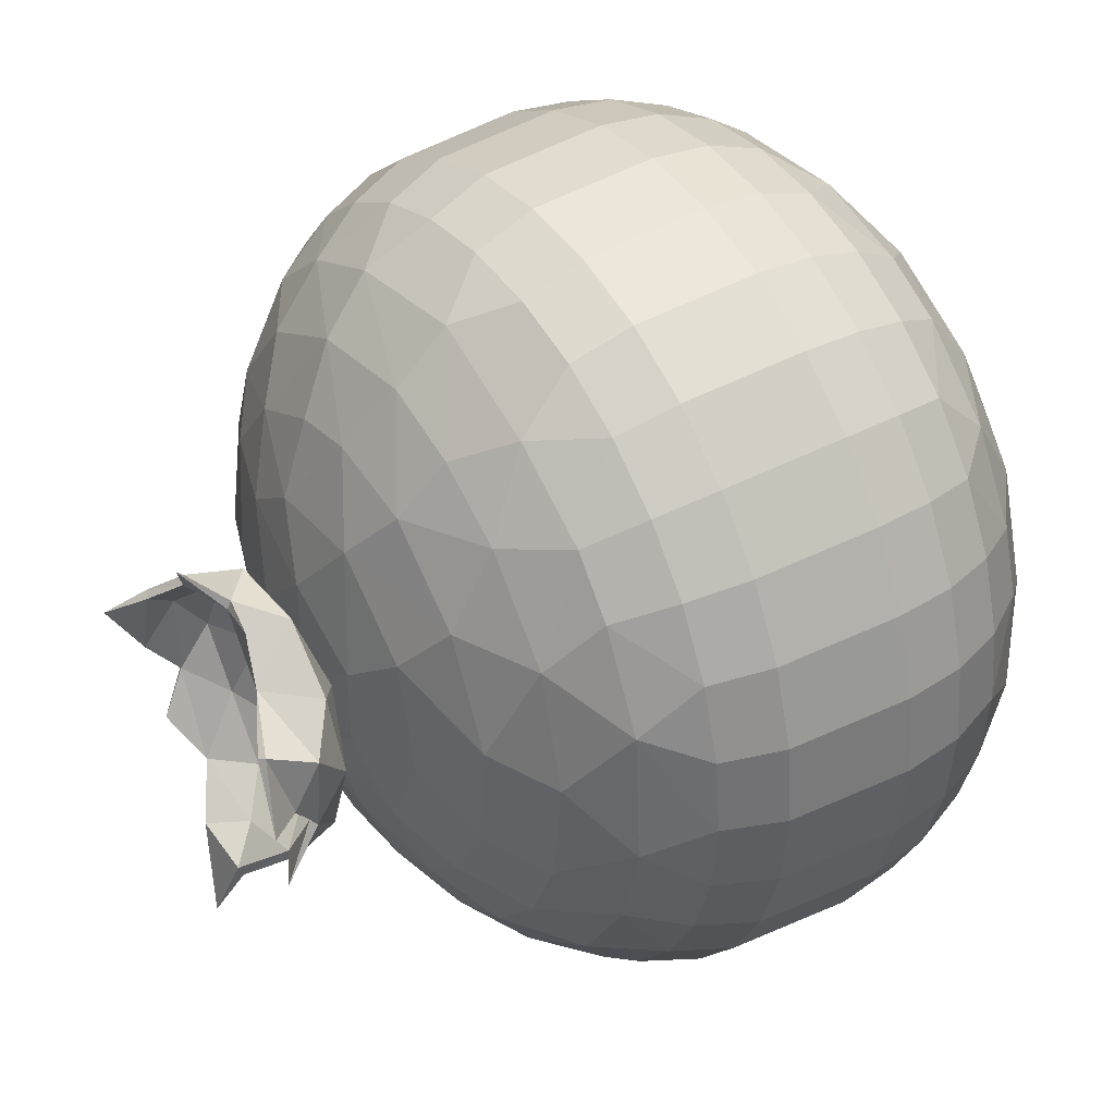
<metadata>
{"format":"obj","ext":"obj","renderer":"f3d","projection":"perspective","resolution":1024,"background":"white","views":[{"elev":40.1,"azim":-123.2,"up":"+Z"}]}
</metadata>
<code>
o cactus2_Sphere
v 0 0.2722 0.2778
v 0 0.102 0.4619
v 0 0.0308 0.4904
v 0 -0.1206 0.5
v 0 -0.1946 0.4904
v 0.02888 -0.4364 0.2768
v -0.03502 0.2235 0.3556
v -0.04117 0.1649 0.418
v -0.09012 0.102 0.4531
v -0.09567 0.0308 0.481
v -0.09755 -0.1206 0.4904
v -0.09567 -0.1946 0.481
v -0.09012 -0.2658 0.4531
v -0.04079 -0.3323 0.4141
v -0.05419 -0.436 0.2724
v -0 -0.4927 0.09819
v 0.01686 0.3294 0.1003
v -0.057 0.3072 0.1879
v -0.1353 0.225 0.3266
v -0.1768 0.102 0.4268
v -0.1877 0.0308 0.4531
v -0.1913 -0.1206 0.4619
v -0.1877 -0.1946 0.4531
v -0.1768 -0.2658 0.4268
v -0.1591 -0.3313 0.3841
v -0.1052 -0.3884 0.3402
v -0.1121 0.2724 0.2573
v -0.1923 0.1703 0.3675
v -0.2566 0.102 0.3841
v -0.2724 0.0308 0.4077
v -0.2778 -0.1206 0.4157
v -0.2724 -0.1946 0.4077
v -0.2566 -0.2658 0.3841
v -0.231 -0.3313 0.3457
v -0.1298 -0.4364 0.2462
v -0.08901 -0.4712 0.1699
v -0.2164 0.273 0.1739
v -0.2244 0.2257 0.2734
v -0.294 0.1675 0.294
v -0.3266 0.102 0.3266
v -0.3468 0.0308 0.3468
v -0.3536 -0.1206 0.3536
v -0.3468 -0.1946 0.3468
v -0.3266 -0.2658 0.3266
v -0.2244 -0.3894 0.2734
v -0.3457 0.1675 0.231
v -0.3841 0.102 0.2566
v -0.4077 0.0308 0.2724
v -0.4157 -0.1206 0.2778
v -0.4077 -0.1946 0.2724
v -0.3841 -0.2658 0.2566
v -0.3262 -0.3306 0.2613
v -0.2135 -0.4358 0.1799
v -0.1588 -0.4711 0.1107
v -0.1615 0.3076 0.1051
v -0.3131 0.2246 0.1695
v -0.4268 0.102 0.1768
v -0.4531 0.0308 0.1877
v -0.4619 -0.1206 0.1913
v -0.4531 -0.1946 0.1877
v -0.4268 -0.2658 0.1768
v -0.3841 -0.3313 0.1591
v -0.313 -0.3895 0.1673
v -0.4014 0.1668 0.1166
v -0.4531 0.102 0.09012
v -0.481 0.0308 0.09567
v -0.4904 -0.1206 0.09755
v -0.481 -0.1946 0.09567
v -0.4531 -0.2658 0.09012
v -0.4077 -0.3313 0.08111
v -0.2673 -0.4358 0.08244
v -0.07866 -0.493 0.06455
v -0.08871 0.3292 0.04741
v -0.2762 0.2724 0.04972
v -0.3526 0.2259 0.03322
v -0.4619 0.102 -0
v -0.4904 0.0308 -0
v -0.5 -0.1206 -0
v -0.4904 -0.1946 -0
v -0.4619 -0.2658 -0
v -0.414 -0.3322 -0.04811
v -0.352 -0.3894 0.03467
v -0.1907 -0.4711 0.02216
v -0.4145 0.1687 -0.04211
v -0.4531 0.102 -0.09012
v -0.481 0.0308 -0.09567
v -0.4904 -0.1206 -0.09755
v -0.481 -0.1946 -0.09567
v -0.4531 -0.2658 -0.09012
v -0.3468 -0.3888 -0.06897
v -0.276 -0.4368 -0.02515
v -0.09431 -0.4927 -0.03135
v -0.1923 0.308 -0.0217
v -0.2658 0.2726 -0.08233
v -0.3382 0.2268 -0.09959
v -0.3841 0.1675 -0.1591
v -0.4268 0.102 -0.1768
v -0.4531 0.0308 -0.1877
v -0.4619 -0.1206 -0.1913
v -0.4531 -0.1946 -0.1877
v -0.4268 -0.2658 -0.1768
v -0.3155 -0.3884 -0.1637
v -0.2566 -0.436 -0.1063
v -0.08813 0.3289 -0.04711
v -0.294 0.225 -0.1964
v -0.3841 0.102 -0.2566
v -0.4077 0.0308 -0.2724
v -0.4157 -0.1206 -0.2778
v -0.4077 -0.1946 -0.2724
v -0.3841 -0.2658 -0.2566
v -0.3641 -0.3341 -0.1987
v -0.18 -0.4713 -0.06936
v -0.2155 0.273 -0.1743
v -0.3175 0.1685 -0.27
v -0.3266 0.102 -0.3266
v -0.3468 0.0308 -0.3468
v -0.3536 -0.1206 -0.3536
v -0.3468 -0.1946 -0.3468
v -0.3266 -0.2658 -0.3266
v -0.294 -0.3313 -0.294
v -0.2121 -0.4363 -0.1804
v -0.1366 0.3078 -0.1345
v -0.1543 0.2722 -0.231
v -0.2235 0.2259 -0.2747
v -0.2566 0.102 -0.3841
v -0.2724 0.0308 -0.4077
v -0.2778 -0.1206 -0.4157
v -0.2724 -0.1946 -0.4077
v -0.2566 -0.2658 -0.3841
v -0.2295 -0.3894 -0.2699
v 0 -0.4999 -0
v -0.1353 0.225 -0.3266
v -0.1927 0.1668 -0.3709
v -0.1768 0.102 -0.4268
v -0.1877 0.0308 -0.4531
v -0.1913 -0.1206 -0.4619
v -0.1877 -0.1946 -0.4531
v -0.1768 -0.2658 -0.4268
v -0.19 -0.3322 -0.3709
v -0.1289 -0.4368 -0.2454
v -0.05893 0.3073 -0.1827
v -0.07852 0.273 -0.2658
v -0.08111 0.1675 -0.4077
v -0.09012 0.102 -0.4531
v -0.09567 0.0308 -0.481
v -0.09755 -0.1206 -0.4904
v -0.09567 -0.1946 -0.481
v -0.09012 -0.2658 -0.4531
v -0.1088 -0.3894 -0.3372
v -0.09612 -0.4717 -0.1683
v -0.02633 0.3289 -0.09583
v -0.03444 0.2279 -0.3496
v 0 0.1675 -0.4157
v -0 0.102 -0.4619
v 0 0.0308 -0.4904
v 0 -0.1206 -0.5
v 0 -0.1946 -0.4904
v -0 -0.2658 -0.4619
v -0.03357 -0.3322 -0.4154
v 0 -0.3888 -0.3536
v 0.01821 -0.471 -0.1918
v 0.02376 0.272 -0.2782
v 0.06897 0.225 -0.3468
v 0.09012 0.102 -0.4531
v 0.09567 0.0308 -0.481
v 0.09755 -0.1206 -0.4904
v 0.09567 -0.1946 -0.481
v 0.09012 -0.2658 -0.4531
v -0.005123 -0.4361 -0.2806
v -0.02653 -0.493 -0.09761
v 0.1063 0.2722 -0.2566
v 0.1279 0.1685 -0.3966
v 0.1768 0.102 -0.4268
v 0.1877 0.0308 -0.4531
v 0.1913 -0.1206 -0.4619
v 0.1877 -0.1946 -0.4531
v 0.1768 -0.2658 -0.4268
v 0.1279 -0.3322 -0.3966
v 0.09898 -0.3884 -0.3414
v 0.05558 0.3076 -0.1872
v 0.1687 0.2268 -0.3095
v 0.2566 0.102 -0.3841
v 0.2724 0.0308 -0.4077
v 0.2778 -0.1206 -0.4157
v 0.2724 -0.1946 -0.4077
v 0.2566 -0.2658 -0.3841
v 0.231 -0.3313 -0.3457
v 0 0.3361 -0
v 0.1743 0.273 -0.2155
v 0.27 0.1685 -0.3175
v 0.3266 0.102 -0.3266
v 0.3468 0.0308 -0.3468
v 0.3536 -0.1206 -0.3536
v 0.3468 -0.1946 -0.3468
v 0.3266 -0.2658 -0.3266
v 0.2214 -0.3906 -0.275
v 0.1493 -0.437 -0.236
v 0.1094 -0.4716 -0.1579
v 0.06506 -0.4927 -0.07513
v 0.2728 0.2259 -0.2258
v 0.3457 0.1675 -0.231
v 0.3841 0.102 -0.2566
v 0.4077 0.0308 -0.2724
v 0.4157 -0.1206 -0.2778
v 0.4077 -0.1946 -0.2724
v 0.3841 -0.2658 -0.2566
v 0.3262 -0.3306 -0.2613
v 0.294 -0.3888 -0.1964
v 0.07159 0.3294 -0.07159
v 0.1615 0.3078 -0.104
v 0.2432 0.2725 -0.1356
v 0.3266 0.225 -0.1353
v 0.4268 0.102 -0.1768
v 0.4531 0.0308 -0.1877
v 0.4619 -0.1206 -0.1913
v 0.4531 -0.1946 -0.1877
v 0.4268 -0.2658 -0.1768
v 0.3841 -0.3313 -0.1591
v 0.2432 -0.4363 -0.1356
v 0.4014 0.1668 -0.1166
v 0.4531 0.102 -0.09012
v 0.481 0.0308 -0.09567
v 0.4904 -0.1206 -0.09755
v 0.481 -0.1946 -0.09567
v 0.4531 -0.2658 -0.09012
v 0.3385 -0.3894 -0.1027
v 0.2724 -0.436 -0.05419
v 0.3523 0.2259 -0.03621
v 0.4157 0.1675 -0
v 0.4619 0.102 -0
v 0.4904 0.0308 -0
v 0.5 -0.1206 -0
v 0.4904 -0.1946 -0
v 0.4619 -0.2658 -0
v 0.4154 -0.3322 -0.03357
v 0.3536 -0.3888 -0
v 0.1869 -0.4717 -0.051
v 0.2792 0.2732 -0.006946
v 0.3468 0.225 0.06897
v 0.3966 0.1685 0.1279
v 0.4531 0.102 0.09012
v 0.481 0.0308 0.09567
v 0.4904 -0.1206 0.09755
v 0.481 -0.1946 0.09567
v 0.4531 -0.2658 0.09012
v 0.276 -0.4368 0.02515
v 0.09843 -0.4928 -0.009695
v 0.1933 0.3076 0.02342
v 0.4268 0.102 0.1768
v 0.4531 0.0308 0.1877
v 0.4619 -0.1206 0.1913
v 0.4531 -0.1946 0.1877
v 0.4268 -0.2658 0.1768
v 0.3966 -0.3322 0.1279
v 0.3393 -0.3897 0.1014
v 0.09563 0.3289 0.02901
v 0.2478 0.2725 0.1269
v 0.3095 0.2268 0.1687
v 0.3841 0.102 0.2566
v 0.4077 0.0308 0.2724
v 0.4157 -0.1206 0.2778
v 0.4077 -0.1946 0.2724
v 0.3841 -0.2658 0.2566
v 0.2461 -0.4368 0.1284
v 0.1765 -0.4716 0.07475
v 0.1473 0.3074 0.1229
v 0.1785 0.272 0.2154
v 0.3175 0.1685 0.27
v 0.3266 0.102 0.3266
v 0.3468 0.0308 0.3468
v 0.3536 -0.1206 0.3536
v 0.3468 -0.1946 0.3468
v 0.3266 -0.2658 0.3266
v 0.3175 -0.3322 0.27
v 0.2775 -0.3884 0.2221
v 0.1964 -0.436 0.1964
v 0.2288 0.2246 0.272
v 0.231 0.1675 0.3457
v 0.2566 0.102 0.3841
v 0.2724 0.0308 0.4077
v 0.2778 -0.1206 0.4157
v 0.2724 -0.1946 0.4077
v 0.2566 -0.2658 0.3841
v 0.231 -0.3313 0.3457
v 0.1107 -0.4711 0.1588
v 0.08021 0.2735 0.2644
v 0.1768 0.102 0.4268
v 0.1877 0.0308 0.4531
v 0.1913 -0.1206 0.4619
v 0.1877 -0.1946 0.4531
v 0.1768 -0.2658 0.4268
v 0.114 -0.3322 0.4009
v 0.1694 -0.3906 0.3098
v 0.1289 -0.4368 0.2454
v 0.07135 -0.4928 0.07135
v 0.07308 0.3081 0.1764
v 0.1057 0.2268 0.3369
v 0.1169 0.1703 0.398
v 0.09012 0.102 0.4531
v 0.09567 0.0308 0.481
v 0.09755 -0.1206 0.4904
v 0.09567 -0.1946 0.481
v 0.09012 -0.2658 0.4531
v -0 -0.2658 0.4619
v 0.03621 -0.3897 0.3523
v 0.003285 -0.4716 0.1921
v -0.009433 0.3338 -0.01618
v -0.136 0.3809 -0.1081
v 0.03889 0.3809 -0.1649
v 0.147 0.3809 -0.01618
v 0.03889 0.3809 0.1326
v -0.136 0.3809 0.07575
v -0.06359 0.4625 -0.2073
v 0.1132 0.4594 -0.1056
v 0.1271 0.4578 0.07557
v -0.0856 0.4436 0.1624
v -0.182 0.4494 -0.01642
v 0.03576 0.3858 -0.1567
v 0.01897 0.3465 -0.1036
v -0.0838 0.3465 -0.07021
v -0.0554 0.3742 -0.1576
v -0.1582 0.3742 -0.01618
v -0.0838 0.3465 0.03785
v 0.08249 0.3465 -0.01618
v 0.1109 0.3742 -0.1036
v 0.01897 0.3465 0.07125
v 0.1109 0.3742 0.07125
v -0.0554 0.3742 0.1253
v -0.1764 0.4214 -0.05499
v -0.1804 0.4172 0.03771
v -0.01108 0.4189 -0.1981
v -0.1252 0.4263 -0.1465
v 0.1479 0.4185 -0.07021
v 0.09511 0.4207 -0.1785
v 0.09334 0.4274 0.1066
v 0.1479 0.4185 0.03785
v -0.08257 0.4352 0.0743
v -0.005824 0.4198 0.1374
v -0.18 0.4641 -0.1216
v 0.03106 0.4574 -0.2152
v 0.1532 0.4573 -0.01961
v 0.03505 0.4611 0.1674
v -0.1677 0.472 0.06231
v -0.03046 0.485 -0.2798
v -0.2193 0.4929 -0.002503
v -0.1288 0.3858 -0.1032
v 0.1569 0.5001 0.0395
v -0.009731 0.3387 -0.01669
v 0.1375 0.3858 -0.01669
v 0.03576 0.3858 0.1233
v -0.1288 0.3858 0.06983
v -0.0607 0.4674 -0.1966
v 0.1188 0.4627 0.06967
v -0.1721 0.4543 -0.01692
v 0.017 0.3514 -0.09898
v -0.07973 0.3514 -0.06754
v -0.05299 0.3791 -0.1498
v -0.1497 0.3791 -0.01669
v -0.07973 0.3514 0.03417
v 0.07679 0.3514 -0.01669
v 0.1035 0.3791 -0.09898
v 0.017 0.3514 0.0656
v 0.1035 0.3791 0.0656
v -0.05299 0.3791 0.1165
v -0.1669 0.4263 -0.05322
v -0.1707 0.4221 0.03403
v -0.01128 0.4238 -0.188
v -0.1187 0.4312 -0.1393
v 0.1383 0.4234 -0.06754
v 0.08867 0.4256 -0.1694
v 0.087 0.4323 0.09885
v 0.1383 0.4234 0.03417
v -0.006334 0.4247 0.1279
v 0.02838 0.4623 -0.204
v 0.1433 0.4622 -0.01992
v -0.1587 0.4769 0.05719
f 1 18 27
f 14 26 305
f 8 9 2
f 131 16 72
f 27 19 7
f 26 35 15
f 19 27 38
f 28 29 20
f 17 188 73
f 73 55 18
f 38 39 28
f 45 53 35
f 37 56 38
f 52 63 45
f 37 55 74
f 46 56 64
f 63 71 53
f 74 75 56
f 64 65 57
f 71 83 54
f 73 93 55
f 131 72 92
f 75 84 64
f 71 82 91
f 72 83 92
f 81 90 82
f 84 85 76
f 91 112 83
f 73 188 104
f 93 94 74
f 95 96 84
f 103 102 121
f 104 122 93
f 113 124 105
f 114 115 106
f 121 150 112
f 131 92 170
f 104 188 151
f 122 123 113
f 114 124 133
f 121 130 140
f 139 149 130
f 133 134 125
f 151 141 122
f 142 152 132
f 149 169 140
f 159 160 149
f 152 153 143
f 169 161 150
f 151 180 141
f 151 188 209
f 152 162 163
f 179 197 169
f 172 173 164
f 131 170 199
f 180 171 162
f 180 189 171
f 172 181 190
f 11 3 10
f 190 191 182
f 209 210 180
f 181 189 200
f 210 211 189
f 207 208 196
f 190 200 201
f 199 237 247
f 131 199 247
f 200 211 212
f 210 209 248
f 226 227 219
f 220 221 213
f 209 188 256
f 235 236 226
f 228 229 220
f 228 238 239
f 237 246 265
f 240 249 241
f 265 295 247
f 131 247 295
f 248 257 238
f 255 264 246
f 240 258 268
f 256 266 248
f 256 188 17
f 266 267 257
f 275 276 264
f 268 269 259
f 268 277 278
f 17 296 266
f 296 286 267
f 292 305 293
f 298 299 287
f 131 295 16
f 296 17 18
f 307 320 319
f 308 320 322
f 307 319 324
f 307 324 326
f 307 326 323
f 308 322 329
f 309 321 331
f 310 325 333
f 311 327 335
f 312 328 337
f 308 329 332
f 309 331 334
f 310 333 336
f 311 335 338
f 312 337 330
f 366 354 376
f 374 344 352
f 315 341 347
f 354 345 376
f 317 343 345
f 372 375 369
f 353 347 375
f 351 366 337
f 372 353 375
f 350 373 371
f 349 372 369
f 370 374 367
f 318 370 367
f 346 368 365
f 373 342 371
f 351 337 364
f 340 313 344
f 366 376 337
f 350 371 363
f 349 369 361
f 330 343 317
f 330 337 343
f 318 367 357
f 346 365 358
f 338 335 342
f 348 359 362
f 336 341 315
f 336 333 341
f 348 362 360
f 348 360 355
f 334 331 340
f 331 313 340
f 346 358 356
f 332 329 339
f 348 355 356
f 337 338 316
f 337 328 338
f 328 311 338
f 335 336 315
f 335 327 336
f 327 310 336
f 333 334 314
f 333 325 334
f 325 309 334
f 331 332 313
f 331 321 332
f 321 308 332
f 329 330 317
f 329 322 330
f 322 312 330
f 323 328 312
f 323 326 328
f 326 311 328
f 326 327 311
f 326 324 327
f 324 310 327
f 324 325 310
f 324 319 325
f 319 309 325
f 322 323 312
f 322 320 323
f 320 307 323
f 319 321 309
f 319 320 321
f 320 308 321
f 367 374 352
f 368 339 365
f 337 316 373
f 337 373 364
f 364 373 350
f 371 353 372
f 371 372 363
f 363 372 349
f 369 314 370
f 369 370 361
f 361 370 318
f 367 352 368
f 367 368 357
f 357 368 346
f 365 354 366
f 365 366 358
f 358 366 351
f 359 351 364
f 359 364 362
f 362 364 350
f 362 350 363
f 362 363 360
f 360 363 349
f 360 349 361
f 360 361 355
f 355 361 318
f 358 351 359
f 358 359 356
f 356 359 348
f 355 318 357
f 355 357 356
f 356 357 346
f 347 353 315
f 375 347 341
f 314 369 333
f 370 314 334
f 365 339 329
f 337 376 343
f 5 11 12
f 304 12 13
f 15 305 26
f 304 13 14
f 1 27 7
f 3 9 10
f 6 15 306
f 36 15 35
f 20 10 9
f 16 36 72
f 11 21 22
f 23 11 22
f 24 12 23
f 25 13 24
f 8 19 28
f 26 14 25
f 9 28 20
f 33 25 24
f 34 26 25
f 29 21 20
f 19 38 28
f 26 45 35
f 31 21 30
f 23 31 32
f 24 32 33
f 17 73 18
f 30 40 41
f 31 41 42
f 36 54 72
f 43 31 42
f 33 43 44
f 37 18 55
f 44 34 33
f 39 29 28
f 27 37 38
f 34 52 45
f 36 53 54
f 56 39 38
f 52 44 51
f 47 39 46
f 53 45 63
f 48 40 47
f 48 42 41
f 50 42 49
f 51 43 50
f 49 58 59
f 50 59 60
f 61 50 60
f 62 51 61
f 57 46 64
f 37 74 56
f 63 52 62
f 57 48 47
f 54 53 71
f 70 63 62
f 65 58 57
f 56 75 64
f 63 82 71
f 59 66 67
f 72 54 83
f 60 67 68
f 69 60 68
f 69 62 61
f 55 93 74
f 67 77 78
f 78 68 67
f 80 68 79
f 80 70 69
f 76 64 84
f 70 81 82
f 76 66 65
f 83 71 91
f 85 77 76
f 75 95 84
f 91 82 90
f 78 86 87
f 92 83 112
f 79 87 88
f 89 79 88
f 93 73 104
f 75 94 95
f 81 80 89
f 100 87 99
f 101 88 100
f 101 81 89
f 90 111 102
f 103 90 102
f 85 96 97
f 97 86 85
f 112 91 103
f 87 98 99
f 106 96 114
f 106 98 97
f 103 121 112
f 108 98 107
f 108 100 99
f 110 100 109
f 94 122 113
f 105 94 113
f 111 101 110
f 105 96 95
f 119 109 118
f 120 110 119
f 102 120 130
f 115 107 106
f 105 124 114
f 121 102 130
f 150 92 112
f 108 116 117
f 109 117 118
f 125 114 133
f 125 116 115
f 121 140 150
f 117 126 127
f 128 117 127
f 129 118 128
f 104 151 122
f 129 120 119
f 138 128 137
f 124 113 123
f 120 139 130
f 141 123 122
f 132 123 142
f 139 129 138
f 134 126 125
f 124 132 133
f 140 130 149
f 127 135 136
f 128 136 137
f 144 135 134
f 140 169 150
f 136 145 146
f 147 136 146
f 148 137 147
f 148 139 138
f 143 132 152
f 139 159 149
f 134 143 144
f 162 141 180
f 154 143 153
f 159 148 158
f 152 142 162
f 169 149 160
f 154 145 144
f 146 155 156
f 170 150 161
f 147 156 157
f 158 147 157
f 164 155 154
f 165 156 155
f 157 166 167
f 168 157 167
f 151 209 180
f 168 159 158
f 160 178 179
f 163 153 152
f 164 153 172
f 160 179 169
f 171 163 162
f 178 168 177
f 197 161 169
f 163 181 172
f 173 165 164
f 199 161 198
f 175 165 174
f 176 166 175
f 177 167 176
f 183 175 174
f 176 184 185
f 186 176 185
f 187 177 186
f 179 187 196
f 171 189 181
f 182 172 190
f 197 179 196
f 182 174 173
f 191 183 182
f 187 207 196
f 190 181 200
f 192 184 183
f 194 184 193
f 195 185 194
f 195 187 186
f 180 210 189
f 194 204 205
f 206 194 205
f 219 196 208
f 207 195 206
f 200 189 211
f 191 201 202
f 219 198 197
f 202 192 191
f 193 203 204
f 198 237 199
f 212 201 200
f 213 201 220
f 208 226 219
f 213 203 202
f 204 214 215
f 205 215 216
f 217 205 216
f 218 206 217
f 218 208 207
f 216 223 224
f 225 216 224
f 238 210 248
f 225 218 217
f 238 212 211
f 221 214 213
f 218 235 226
f 220 212 228
f 237 219 227
f 215 222 223
f 236 227 226
f 221 229 230
f 230 222 221
f 237 227 246
f 232 222 231
f 232 224 223
f 234 224 233
f 248 209 256
f 245 233 244
f 235 225 234
f 245 235 234
f 236 254 255
f 239 229 228
f 241 229 240
f 236 255 246
f 241 231 230
f 243 231 242
f 237 265 247
f 243 233 232
f 249 242 241
f 265 246 264
f 243 250 251
f 244 251 252
f 253 244 252
f 257 239 238
f 254 245 253
f 263 252 262
f 239 258 240
f 263 254 253
f 248 266 257
f 275 254 274
f 259 240 268
f 255 275 264
f 259 250 249
f 251 260 261
f 262 251 261
f 265 276 285
f 269 260 259
f 261 270 271
f 265 285 295
f 271 262 261
f 273 262 272
f 256 17 266
f 267 258 257
f 274 263 273
f 284 273 283
f 268 258 277
f 275 284 293
f 293 276 275
f 269 278 279
f 279 270 269
f 276 294 285
f 271 280 281
f 272 281 282
f 283 272 282
f 281 288 289
f 266 296 267
f 282 289 290
f 291 282 290
f 291 284 283
f 297 267 286
f 297 278 277
f 284 292 293
f 287 278 298
f 287 280 279
f 294 305 6
f 306 294 6
f 299 288 287
f 16 285 306
f 289 300 301
f 290 301 302
f 303 290 302
f 3 301 300
f 292 291 303
f 5 301 4
f 304 302 5
f 1 296 18
f 304 292 303
f 1 297 286
f 7 298 297
f 292 14 305
f 2 298 8
f 2 300 299
f 371 315 353
f 335 371 342
f 341 369 375
f 370 340 374
f 313 368 352
f 344 374 340
f 313 352 344
f 365 317 354
f 339 368 332
f 345 354 317
f 343 376 345
f 338 373 316
f 342 373 338
f 11 4 3
f 5 4 11
f 304 5 12
f 15 6 305
f 3 2 9
f 36 306 15
f 20 21 10
f 16 306 36
f 11 10 21
f 23 12 11
f 24 13 12
f 25 14 13
f 8 7 19
f 9 8 28
f 33 34 25
f 34 45 26
f 29 30 21
f 31 22 21
f 23 22 31
f 24 23 32
f 30 29 40
f 31 30 41
f 43 32 31
f 33 32 43
f 37 27 18
f 44 52 34
f 39 40 29
f 36 35 53
f 56 46 39
f 47 40 39
f 48 41 40
f 48 49 42
f 50 43 42
f 51 44 43
f 49 48 58
f 50 49 59
f 61 51 50
f 62 52 51
f 57 47 46
f 57 58 48
f 70 82 63
f 65 66 58
f 59 58 66
f 60 59 67
f 69 61 60
f 69 70 62
f 67 66 77
f 78 79 68
f 80 69 68
f 80 81 70
f 76 65 64
f 76 77 66
f 85 86 77
f 78 77 86
f 79 78 87
f 89 80 79
f 75 74 94
f 100 88 87
f 101 89 88
f 101 111 81
f 90 81 111
f 103 91 90
f 85 84 96
f 97 98 86
f 87 86 98
f 106 97 96
f 106 107 98
f 108 99 98
f 108 109 100
f 110 101 100
f 94 93 122
f 105 95 94
f 105 114 96
f 119 110 109
f 120 111 110
f 102 111 120
f 115 116 107
f 150 170 92
f 108 107 116
f 109 108 117
f 125 115 114
f 125 126 116
f 117 116 126
f 128 118 117
f 129 119 118
f 129 139 120
f 138 129 128
f 141 142 123
f 132 124 123
f 134 135 126
f 127 126 135
f 128 127 136
f 144 145 135
f 136 135 145
f 147 137 136
f 148 138 137
f 148 159 139
f 143 133 132
f 134 133 143
f 162 142 141
f 154 144 143
f 154 155 145
f 146 145 155
f 147 146 156
f 158 148 147
f 164 165 155
f 165 166 156
f 157 156 166
f 168 158 157
f 168 178 159
f 160 159 178
f 163 172 153
f 164 154 153
f 171 181 163
f 197 198 161
f 173 174 165
f 199 170 161
f 175 166 165
f 176 167 166
f 177 168 167
f 183 184 175
f 176 175 184
f 186 177 176
f 187 178 177
f 179 178 187
f 182 173 172
f 182 183 174
f 191 192 183
f 192 193 184
f 194 185 184
f 195 186 185
f 195 207 187
f 194 193 204
f 206 195 194
f 219 197 196
f 191 190 201
f 219 237 198
f 202 203 192
f 193 192 203
f 212 220 201
f 213 202 201
f 213 214 203
f 204 203 214
f 205 204 215
f 217 206 205
f 218 207 206
f 218 226 208
f 216 215 223
f 225 217 216
f 238 211 210
f 225 235 218
f 238 228 212
f 221 222 214
f 215 214 222
f 236 246 227
f 221 220 229
f 230 231 222
f 232 223 222
f 232 233 224
f 234 225 224
f 245 234 233
f 245 254 235
f 236 235 254
f 239 240 229
f 241 230 229
f 241 242 231
f 243 232 231
f 243 244 233
f 249 250 242
f 243 242 250
f 244 243 251
f 253 245 244
f 257 258 239
f 263 253 252
f 263 274 254
f 275 255 254
f 259 249 240
f 259 260 250
f 251 250 260
f 262 252 251
f 265 264 276
f 269 270 260
f 261 260 270
f 271 272 262
f 273 263 262
f 267 277 258
f 284 274 273
f 275 274 284
f 293 294 276
f 269 268 278
f 279 280 270
f 271 270 280
f 272 271 281
f 283 273 272
f 281 280 288
f 282 281 289
f 291 283 282
f 291 292 284
f 297 277 267
f 297 298 278
f 287 279 278
f 287 288 280
f 294 293 305
f 306 285 294
f 299 300 288
f 16 295 285
f 289 288 300
f 290 289 301
f 303 291 290
f 3 4 301
f 5 302 301
f 304 303 302
f 1 286 296
f 304 14 292
f 1 7 297
f 7 8 298
f 2 299 298
f 2 3 300
f 371 335 315
f 341 333 369
f 370 334 340
f 313 332 368
f 365 329 317

</code>
